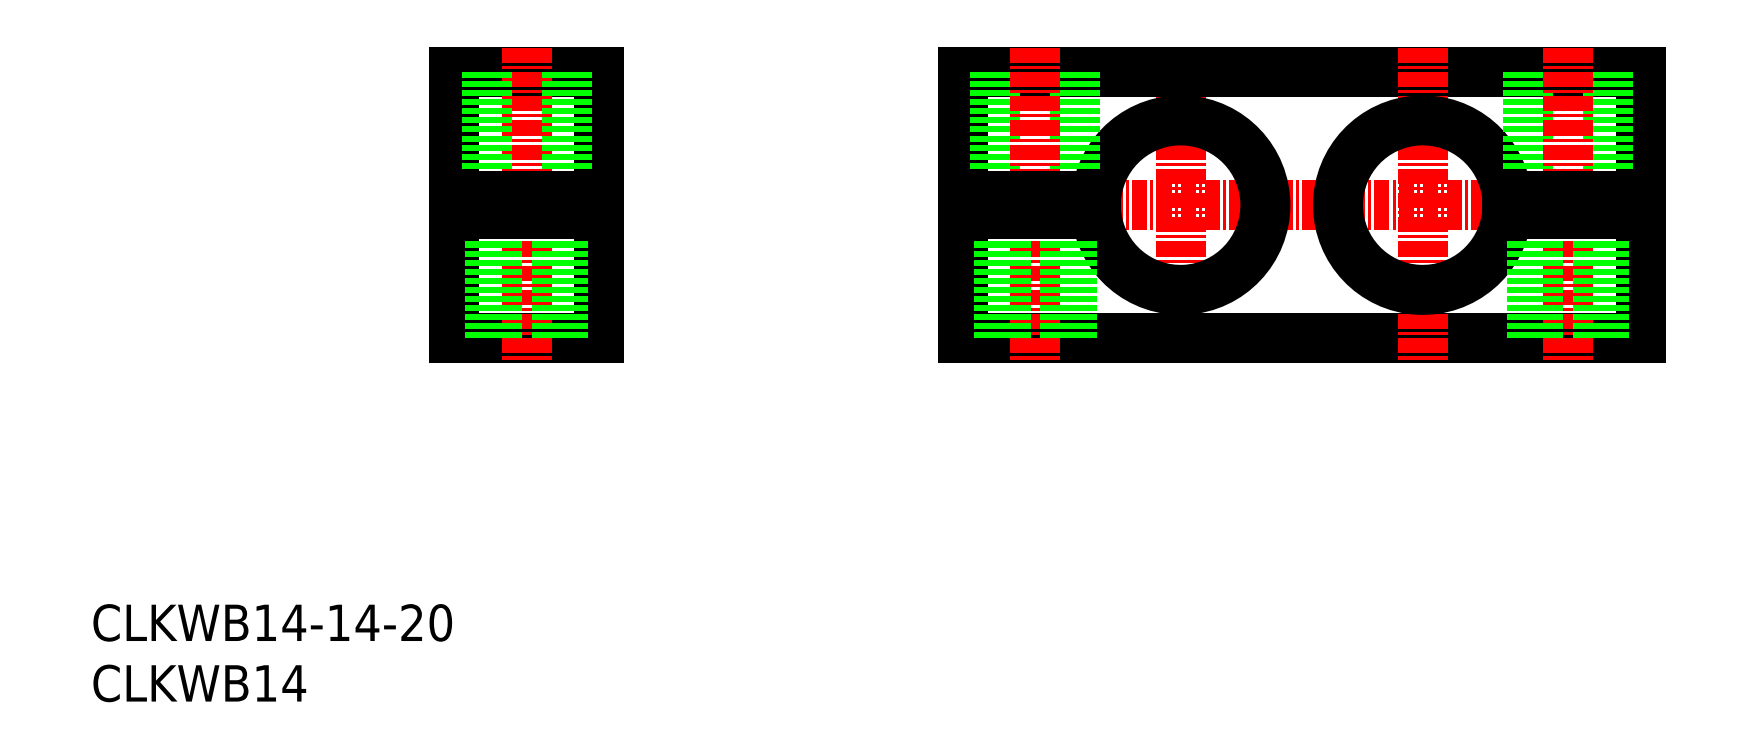
<metadata>
{"format":"dxf","ext":"dxf","renderer":"ezdxf+matplotlib","layout":"modelspace","background":"white","min_lineweight":24,"dpi":150}
</metadata>
<code>
0
SECTION
2
ENTITIES
0
INSERT
8
0
2
*U13
10
0
20
0
30
0
0
INSERT
8
0
2
*U14
10
0
20
0
30
0
0
LINE
8
0
10
30
20
30
30
0
11
42
21
30
31
0
0
LINE
8
0
10
42
20
30
30
0
11
42
21
52
31
0
0
LINE
8
0
10
42
20
52
30
0
11
30
21
52
31
0
0
LINE
8
0
10
30
20
52
30
0
11
30
21
30
31
0
0
LINE
8
CENTER
10
36
20
54
30
0
11
36
21
28
31
0
0
LINE
8
CENTER
10
28
20
41
30
0
11
44
21
41
31
0
0
LINE
8
CENTER
10
70
20
41
30
0
11
130
21
41
31
0
0
LINE
8
CENTER
10
90
20
54
30
0
11
90
21
28
31
0
0
LINE
8
0
10
72
20
40.25
30
0
11
72
21
30
31
0
0
LINE
8
0
10
72
20
30
30
0
11
128
21
30
31
0
0
LINE
8
0
10
128
20
52
30
0
11
72
21
52
31
0
0
LINE
8
0
10
72
20
52
30
0
11
72
21
41.75
31
0
0
ARC
8
0
10
90
20
41
30
0
40
7
50
186.2
51
173.8
0
LINE
8
0
10
81.3
20
52
30
0
11
81.3
21
41.75
31
0
0
LINE
8
0
10
74.7
20
52
30
0
11
74.7
21
41.75
31
0
0
LINE
8
CENTER
10
78
20
54
30
0
11
78
21
28
31
0
0
LINE
8
0
10
75
20
40.25
30
0
11
75
21
30
31
0
0
LINE
8
0
10
75.54
20
40.25
30
0
11
75.54
21
30
31
0
0
LINE
8
0
10
81
20
40.25
30
0
11
81
21
30
31
0
0
LINE
8
0
10
80.46
20
40.25
30
0
11
80.46
21
30
31
0
0
LINE
8
0
10
83.04
20
41.75
30
0
11
72
21
41.75
31
0
0
LINE
8
0
10
72
20
40.25
30
0
11
83.04
21
40.25
31
0
0
LINE
8
CENTER
10
110
20
54
30
0
11
110
21
28
31
0
0
LINE
8
0
10
32.7
20
52
30
0
11
32.7
21
41.75
31
0
0
LINE
8
0
10
39.3
20
52
30
0
11
39.3
21
41.75
31
0
0
LINE
8
0
10
38.46
20
40.25
30
0
11
38.46
21
30
31
0
0
LINE
8
0
10
39
20
40.25
30
0
11
39
21
30
31
0
0
LINE
8
0
10
33.54
20
40.25
30
0
11
33.54
21
30
31
0
0
LINE
8
0
10
33
20
40.25
30
0
11
33
21
30
31
0
0
LINE
8
0
10
42
20
41.75
30
0
11
30
21
41.75
31
0
0
LINE
8
0
10
30
20
40.25
30
0
11
42
21
40.25
31
0
0
LINE
8
0
10
128
20
40.25
30
0
11
128
21
30
31
0
0
LINE
8
0
10
128
20
52
30
0
11
128
21
41.75
31
0
0
ARC
8
0
10
110
20
41
30
0
40
7
50
6.151
51
353.8
0
LINE
8
0
10
118.7
20
52
30
0
11
118.7
21
41.75
31
0
0
LINE
8
0
10
125.3
20
52
30
0
11
125.3
21
41.75
31
0
0
LINE
8
CENTER
10
122
20
54
30
0
11
122
21
28
31
0
0
LINE
8
0
10
125
20
40.25
30
0
11
125
21
30
31
0
0
LINE
8
0
10
124.5
20
40.25
30
0
11
124.5
21
30
31
0
0
LINE
8
0
10
119
20
40.25
30
0
11
119
21
30
31
0
0
LINE
8
0
10
119.5
20
40.25
30
0
11
119.5
21
30
31
0
0
LINE
8
0
10
117
20
41.75
30
0
11
128
21
41.75
31
0
0
LINE
8
0
10
128
20
40.25
30
0
11
117
21
40.25
31
0
0
ENDSEC
0
EOF

</code>
